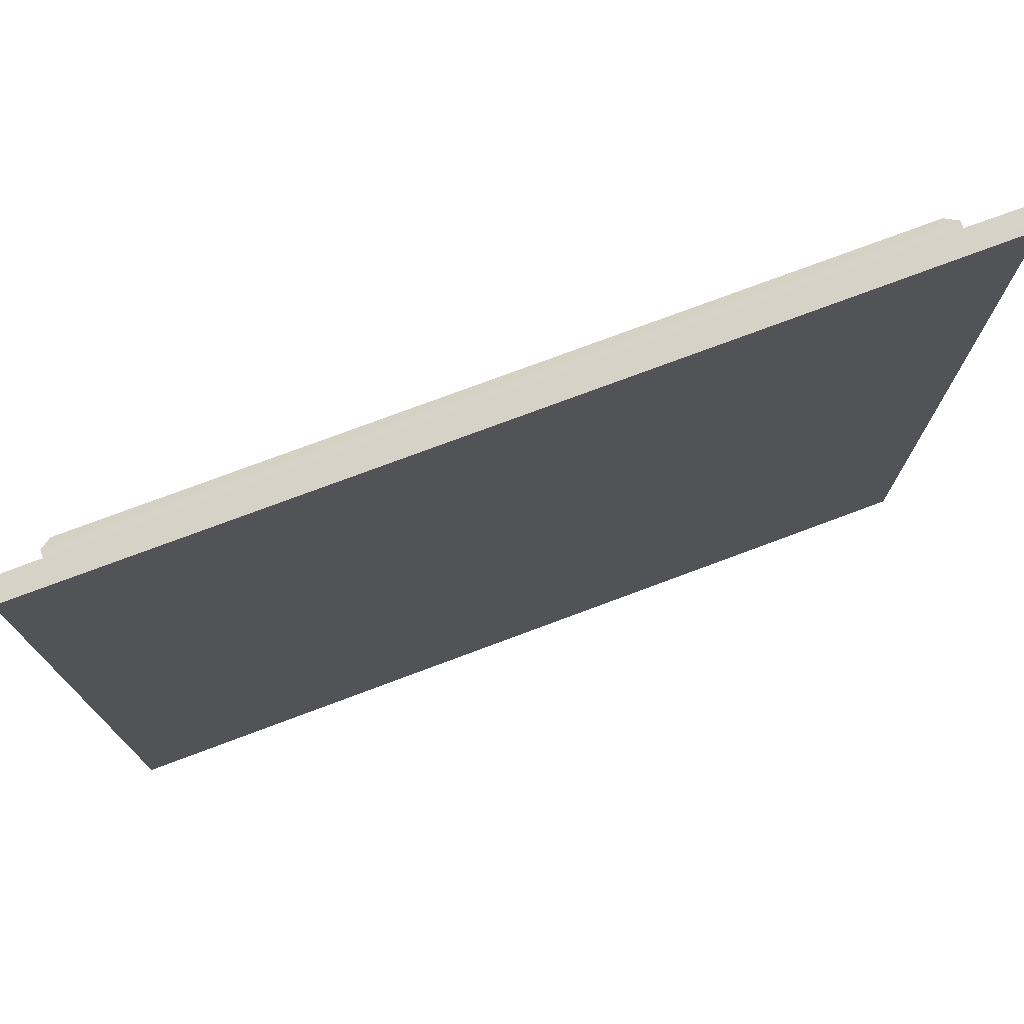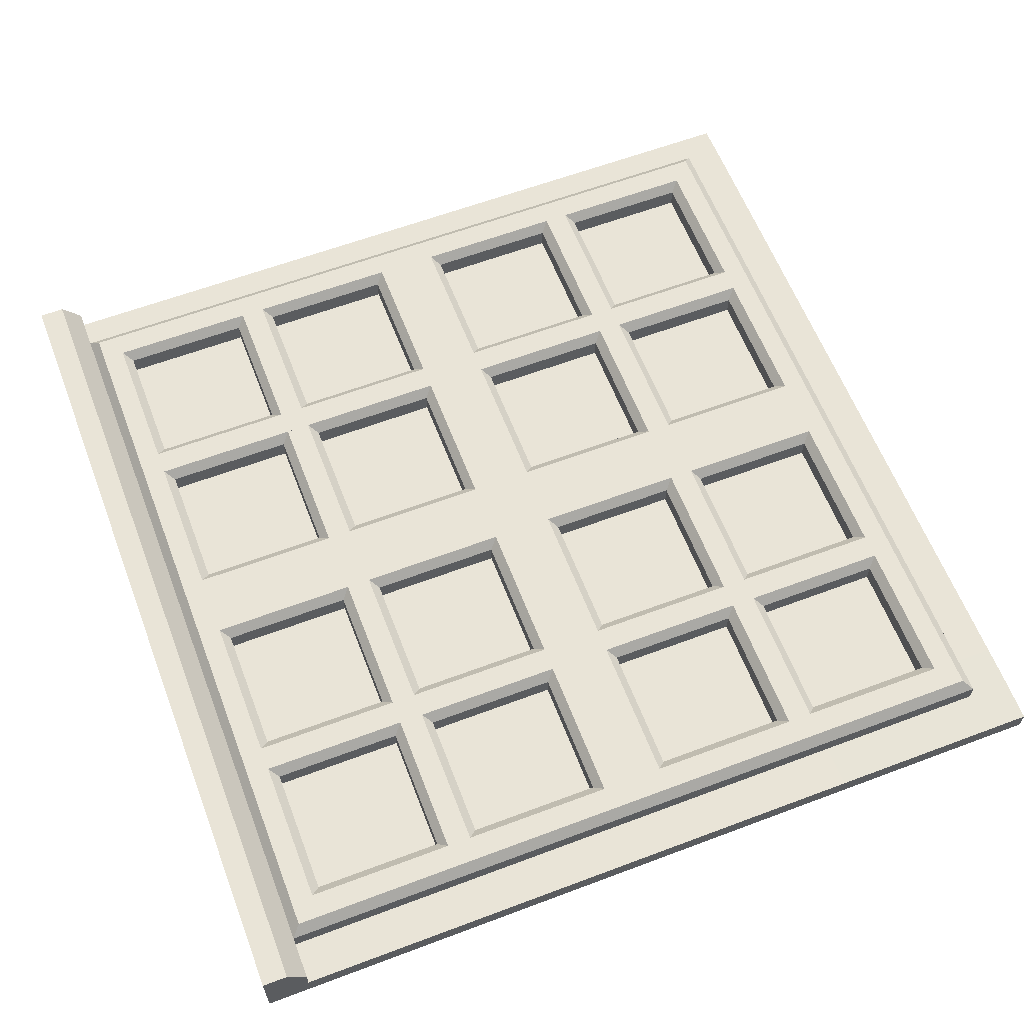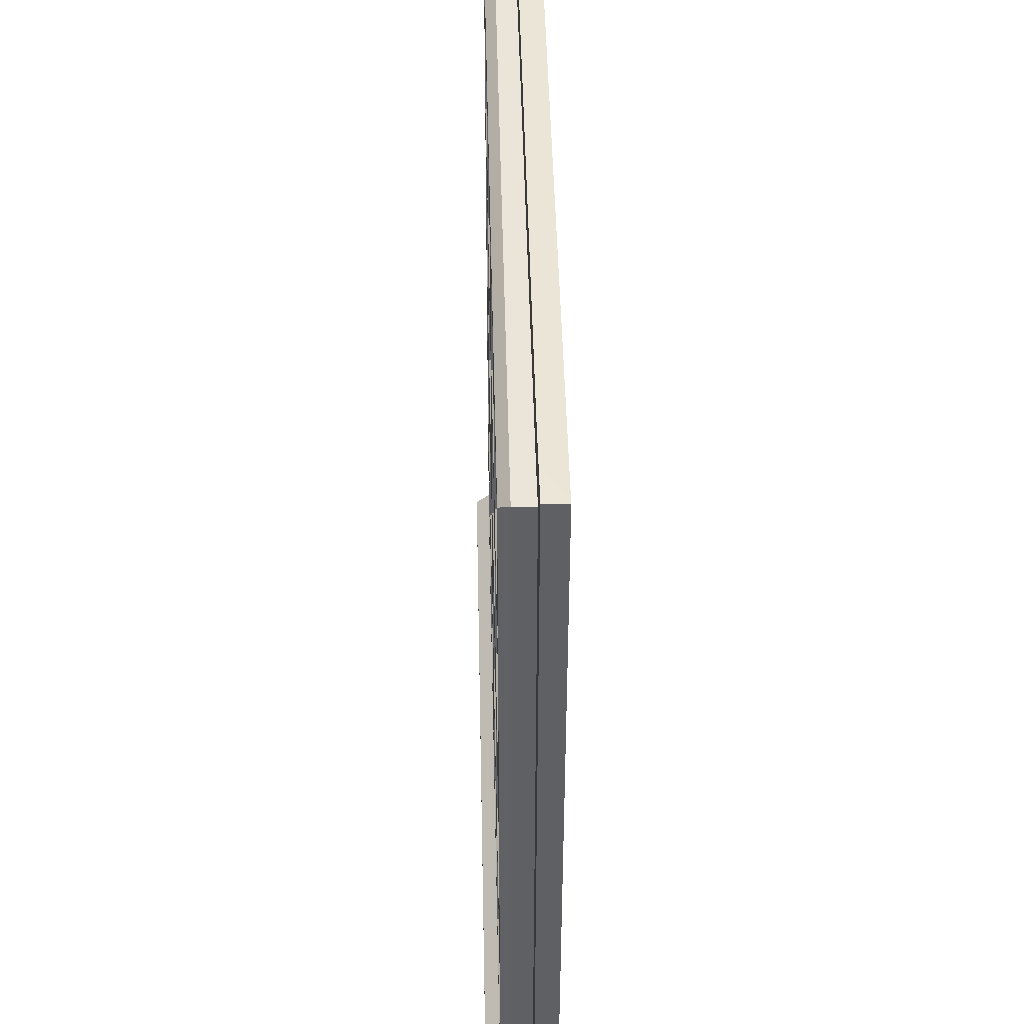
<metadata>
{"format":"obj","ext":"obj","renderer":"f3d","projection":"perspective","resolution":1024,"background":"white","views":[{"elev":75.9,"azim":159.5,"up":"+Y"},{"elev":61.2,"azim":69.0,"up":"+Z"},{"elev":44.5,"azim":88.8,"up":"+Y"}]}
</metadata>
<code>
o Smartwall.002
v 1 0 0.025
v 1 0 -0.025
v 1 0.1016 -0.025
v 1 0.1016 0.025
v 0 0.9062 0.025
v 1 1 -0.025
v 0.8029 0.9062 0.025
v 0.4014 0 -0.025
v 0.4014 0.1967 0.025
v 0.4014 0.9062 0.025
v 1 0.5978 -0.025
v 1 0.5978 0.025
v 0.8029 0.5978 0.025
v 0.4014 0.5978 0.025
v 1 0.4991 0.025
v 0.8029 0.4991 0.025
v 0.4014 0.4991 0.025
v 0 1.001 0.025
v 0.4014 0.1016 -0.025
v 0.4014 0.5978 -0.025
v 0.09723 0.1967 0.025
v 0.09723 0.9062 0.025
v 0 0.1016 -0.025
v 0.09723 0.5978 0.025
v 0 0.5978 -0.025
v 0.09723 0.4991 0.025
v 0.9013 0.1016 0.025
v 0.8029 0.1967 0.025
v 0.9013 1 0.025
v 0.5005 0.1967 0.025
v 0.5005 0.9062 0.025
v 0.9013 0.5978 0.025
v 0.5005 0.5978 0.025
v 0.9013 0.4991 0.025
v 0.5005 0.4991 0.025
v 0 0.1815 0.09336
v 0 0.9277 0.09336
v 0 0.5795 0.09336
v 0 0.5211 0.09336
v 0 0.1016 0.07111
v 0 0.1238 0.09336
v 0.9013 0.1967 0.07111
v 0.879 0.18 0.09336
v 0.879 0.1238 0.09336
v 0.9013 0.1016 0.07111
v 0.8242 0.1238 0.09336
v 0.09723 0.1016 0.07111
v 0.079 0.1238 0.09336
v 0.9013 0.9062 0.07111
v 0.879 0.9246 0.09336
v 0.5005 0.1016 0.07111
v 0.4776 0.1238 0.09336
v 0.4258 0.1238 0.09336
v 0.879 0.575 0.09336
v 0.9013 0.5978 0.07111
v 0.879 0.5189 0.09336
v 0.9013 0.4991 0.07111
v 0.8029 0.4991 0.07252
v 0.8237 0.52 0.09336
v 0.4223 0.577 0.09336
v 0.4014 0.5978 0.07252
v 0.5005 0.5978 0.07252
v 0.4797 0.577 0.09336
v 0.4797 0.52 0.09336
v 0.5005 0.4991 0.07252
v 0.8029 0.1967 0.07252
v 0.8237 0.1758 0.09336
v 0.09723 0.1967 0.07252
v 0.07638 0.1758 0.09336
v 0.8237 0.927 0.09336
v 0.8029 0.9062 0.07252
v 0.07638 0.927 0.09336
v 0.09723 0.9062 0.07252
v 0.5005 0.1967 0.07252
v 0.4797 0.1758 0.09336
v 0.4014 0.1967 0.07252
v 0.4223 0.1758 0.09336
v 0.4797 0.927 0.09336
v 0.5005 0.9062 0.07252
v 0.4223 0.927 0.09336
v 0.4014 0.9062 0.07252
v 0.8029 0.5978 0.07252
v 0.8237 0.577 0.09336
v 0.07638 0.577 0.09336
v 0.09723 0.5978 0.07252
v 0.4223 0.52 0.09336
v 0.4014 0.4991 0.07252
v 0.09723 0.4991 0.07252
v 0.07638 0.52 0.09336
v 1 0 0.125
v 0.9013 0 0.125
v 0.8029 0 0.125
v 0.5005 0 0.125
v 0.09723 0 0.125
v 0.4014 0 0.125
v 0 0 0.125
v 0.4223 1 0.09336
v 0.07638 1 0.09336
v 0.8237 1 0.09336
v 0.9013 1 0.07111
v 1 0.102 0.07058
v 1 0.05822 0.125
v 0.9013 0.05822 0.125
v 0.8029 0.1016 0.07111
v 0.8029 0.05822 0.125
v 0.4014 0.05822 0.125
v 0.4014 0.1016 0.07111
v 0.09723 0.05822 0.125
v 0 0.05822 0.125
v 0.5005 0.05822 0.125
v 0.879 1 0.09336
v 0 1 0.09336
v 0 1 -0.025
v 0.4797 1 0.09336
v 0.4014 1 -0.025
v 1 1 0.025
v -1 0 0.025
v -1 0 -0.025
v -1 0.1016 -0.025
v -0.9013 0.1016 0.025
v -1 0.1016 0.025
v -0.4014 1 -0.025
v -0.8029 0.9062 0.025
v -0.4014 0.1967 0.025
v -0.4014 0.9062 0.025
v -1 0.5978 0.025
v -0.4014 0.5978 -0.025
v -0.8029 0.5978 0.025
v -0.4014 0.5978 0.025
v -1 0.4991 0.025
v -1 0.5978 -0.025
v -0.8029 0.4991 0.025
v -0.4014 0.4991 0.025
v -0.4014 0.1016 -0.025
v -0.4014 0 -0.025
v 0 0 -0.025
v -0.09723 0.1967 0.025
v -0.09723 0.9062 0.025
v -0.09723 0.5978 0.025
v -0.09723 0.4991 0.025
v -0.8029 0.1967 0.025
v -0.5005 0.1967 0.025
v -0.5005 0.9062 0.025
v -0.9013 0.5978 0.025
v -0.5005 0.5978 0.025
v -0.9013 0.4991 0.025
v -0.5005 0.4991 0.025
v -0.9013 0.1967 0.07111
v -0.879 0.18 0.09336
v -0.879 0.1238 0.09336
v -0.9013 0.1016 0.07111
v -0.8242 0.1238 0.09336
v -0.09723 0.1016 0.07111
v -0.079 0.1238 0.09336
v -0.9013 0.9062 0.07111
v -0.879 0.9246 0.09336
v -0.5005 0.1016 0.07111
v -0.4776 0.1238 0.09336
v -0.4258 0.1238 0.09336
v -0.879 0.575 0.09336
v -0.9013 0.5978 0.07111
v -0.879 0.5189 0.09336
v -0.9013 0.4991 0.07111
v -0.8029 0.4991 0.07252
v -0.8237 0.52 0.09336
v -0.4223 0.577 0.09336
v -0.4014 0.5978 0.07252
v -0.5005 0.5978 0.07252
v -0.4797 0.577 0.09336
v -0.4797 0.52 0.09336
v -0.5005 0.4991 0.07252
v -0.8029 0.1967 0.07252
v -0.8237 0.1758 0.09336
v -0.09723 0.1967 0.07252
v -0.07638 0.1758 0.09336
v -0.8237 0.927 0.09336
v -0.8029 0.9062 0.07252
v -0.07638 0.927 0.09336
v -0.09723 0.9062 0.07252
v -0.5005 0.1967 0.07252
v -0.4797 0.1758 0.09336
v -0.4014 0.1967 0.07252
v -0.4223 0.1758 0.09336
v -0.4797 0.927 0.09336
v -0.5005 0.9062 0.07252
v -0.4223 0.927 0.09336
v -0.4014 0.9062 0.07252
v -0.8029 0.5978 0.07252
v -0.8237 0.577 0.09336
v -0.07638 0.577 0.09336
v -0.09723 0.5978 0.07252
v -0.4223 0.52 0.09336
v -0.4014 0.4991 0.07252
v -0.09723 0.4991 0.07252
v -0.07638 0.52 0.09336
v -1 0 0.125
v -0.9013 0 0.125
v -0.8029 0 0.125
v -0.5005 0 0.125
v -0.09723 0 0.125
v -0.4014 0 0.125
v -0.4223 1 0.09336
v -0.07638 1 0.09336
v -0.8237 1 0.09336
v -0.9013 1 0.07111
v -1 0.102 0.07058
v -1 0.05822 0.125
v -0.9013 0.05822 0.125
v -0.8029 0.1016 0.07111
v -0.8029 0.05822 0.125
v -0.4014 0.05822 0.125
v -0.4014 0.1016 0.07111
v -0.09723 0.05822 0.125
v -0.5005 0.05822 0.125
v -0.879 1 0.09336
v -1 1 -0.025
v -0.4797 1 0.09336
v -0.9013 1 0.025
v -1 1 0.025
v 1 2.001 0.025
v 1 2 -0.025
v 1 1.898 0.025
v 0 2 -0.025
v 0 1.094 0.025
v 0.8029 1.094 0.025
v 0.4014 1.803 0.025
v 0.4014 1.094 0.025
v 1 1.402 0.025
v 0 1.402 -0.025
v 0.8029 1.402 0.025
v 0.4014 1.402 0.025
v 1 1.501 0.025
v 1 1.402 -0.025
v 0.8029 1.501 0.025
v 0.4014 1.501 0.025
v 0 0.9986 0.025
v 0.4014 2 -0.025
v 0.4014 1.402 -0.025
v 0.09723 1.803 0.025
v 0.09723 1.094 0.025
v 0.09723 1.402 0.025
v 0.09723 1.501 0.025
v 0.9013 1.898 0.02543
v 0.8029 1.803 0.025
v 0.5005 1.803 0.025
v 0.5005 1.094 0.025
v 0.9013 1.402 0.025
v 0.5005 1.402 0.025
v 0.9013 1.501 0.025
v 0.5005 1.501 0.025
v 0 1.819 0.09336
v 0 1.072 0.09336
v 0 1.42 0.09336
v 0 1.479 0.09336
v 0 1.898 0.07111
v 0 1.876 0.09336
v 0.9013 1.803 0.07111
v 0.879 1.82 0.09336
v 0.879 1.876 0.09336
v 0.8242 1.876 0.09336
v 0.079 1.876 0.09336
v 0.9013 1.094 0.07111
v 0.879 1.075 0.09336
v 0.5005 1.898 0.07111
v 0.4776 1.876 0.09336
v 0.4258 1.876 0.09336
v 0.879 1.425 0.09336
v 0.9013 1.402 0.07111
v 0.879 1.481 0.09336
v 0.9013 1.501 0.07111
v 0.8029 1.501 0.07252
v 0.8237 1.48 0.09336
v 0.4223 1.423 0.09336
v 0.4014 1.402 0.07252
v 0.5005 1.402 0.07252
v 0.4797 1.423 0.09336
v 0.4797 1.48 0.09336
v 0.5005 1.501 0.07252
v 0.8029 1.803 0.07252
v 0.8237 1.824 0.09336
v 0.09723 1.803 0.07252
v 0.07638 1.824 0.09336
v 0.8237 1.073 0.09336
v 0.8029 1.094 0.07252
v 0.07638 1.073 0.09336
v 0.09723 1.094 0.07252
v 0.5005 1.803 0.07252
v 0.4797 1.824 0.09336
v 0.4014 1.803 0.07252
v 0.4223 1.824 0.09336
v 0.4797 1.073 0.09336
v 0.5005 1.094 0.07252
v 0.4223 1.073 0.09336
v 0.4014 1.094 0.07252
v 0.8029 1.402 0.07252
v 0.8237 1.423 0.09336
v 0.07638 1.423 0.09336
v 0.09723 1.402 0.07252
v 0.4223 1.48 0.09336
v 0.4014 1.501 0.07252
v 0.09723 1.501 0.07252
v 0.07638 1.48 0.09336
v -1 2.001 0.025
v -1 2 -0.025
v -1 1.898 0.025
v -0.9013 1.898 0.02543
v -0.4014 2 -0.025
v -0.8029 1.094 0.025
v -0.4014 1.803 0.025
v -0.4014 1.094 0.025
v -1 1.402 -0.025
v -1 1.402 0.025
v -0.8029 1.402 0.025
v -0.4014 1.402 0.025
v -1 1.501 0.025
v -0.8029 1.501 0.025
v -0.4014 1.501 0.025
v -0.4014 1.402 -0.025
v -0.09723 1.803 0.025
v -0.09723 1.094 0.025
v -0.09723 1.402 0.025
v -0.09723 1.501 0.025
v -0.8029 1.803 0.025
v -0.5005 1.803 0.025
v -0.5005 1.094 0.025
v -0.9013 1.402 0.025
v -0.5005 1.402 0.025
v -0.9013 1.501 0.025
v -0.5005 1.501 0.025
v -0.9013 1.803 0.07111
v -0.879 1.82 0.09336
v -0.879 1.876 0.09336
v -0.8242 1.876 0.09336
v -0.079 1.876 0.09336
v -0.9013 1.094 0.07111
v -0.879 1.075 0.09336
v -0.4776 1.876 0.09336
v -0.4258 1.876 0.09336
v -0.879 1.425 0.09336
v -0.9013 1.402 0.07111
v -0.879 1.481 0.09336
v -0.9013 1.501 0.07111
v -0.8029 1.501 0.07252
v -0.8237 1.48 0.09336
v -0.4223 1.423 0.09336
v -0.4014 1.402 0.07252
v -0.5005 1.402 0.07252
v -0.4797 1.423 0.09336
v -0.4797 1.48 0.09336
v -0.5005 1.501 0.07252
v -0.8029 1.803 0.07252
v -0.8237 1.824 0.09336
v -0.09723 1.803 0.07252
v -0.07638 1.824 0.09336
v -0.8237 1.073 0.09336
v -0.8029 1.094 0.07252
v -0.07638 1.073 0.09336
v -0.09723 1.094 0.07252
v -0.5005 1.803 0.07252
v -0.4797 1.824 0.09336
v -0.4014 1.803 0.07252
v -0.4223 1.824 0.09336
v -0.4797 1.073 0.09336
v -0.5005 1.094 0.07252
v -0.4223 1.073 0.09336
v -0.4014 1.094 0.07252
v -0.8029 1.402 0.07252
v -0.8237 1.423 0.09336
v -0.07638 1.423 0.09336
v -0.09723 1.402 0.07252
v -0.4223 1.48 0.09336
v -0.4014 1.501 0.07252
v -0.09723 1.501 0.07252
v -0.07638 1.48 0.09336
v 0.09723 1.898 0.07111
v -0.8029 1.898 0.02587
v 0.8029 1.898 0.07111
v 0.4014 1.898 0.07111
v -0.9013 1.898 0.07111
v -0.09723 1.898 0.07111
v -0.5005 1.898 0.07111
v 0.5005 1.898 0.02587
v -0.4014 1.898 0.07111
v 0.9013 1.898 0.07111
v -0.4014 1.898 0.02587
v -0.5005 1.898 0.02587
v -0.09723 1.898 0.02587
v 0.4014 1.898 0.02587
v 0.8029 1.898 0.02587
v 0.09723 1.898 0.02587
v -0.8029 1.898 0.07111
v 0 1.898 0.02587
v 0.9013 2.002 0.02543
v -0.9013 2.002 0.02543
v -0.8029 2.002 0.02587
v 0.5005 2.002 0.02587
v -0.4014 2.002 0.02587
v -0.5005 2.002 0.02587
v -0.09723 2.002 0.02587
v 0.4014 2.002 0.02587
v 0.8029 2.002 0.02587
v 0.09723 2.002 0.02587
v 0 2.002 0.02587
f 8 19 3 2
f 2 3 4 1
f 93 110 106 95
f 136 23 19 8
f 6 116 12 11
f 7 31 33 13
f 115 6 11 20
f 15 12 32 34
f 11 12 15
f 16 35 30 28
f 23 25 20 19
f 3 11 15 4
f 19 20 11 3
f 98 112 37 72
f 71 82 83 70
f 114 97 80 78
f 56 43 42 57
f 17 26 21 9
f 21 26 88 68
f 50 54 55 49
f 10 22 24 14
f 46 67 75 52
f 16 13 82 83 59 58
f 50 70 83 54
f 48 69 36 41
f 58 66 67 59
f 99 114 78 70
f 27 42 45
f 44 43 67 46
f 75 64 86 77
f 9 21 68 76
f 26 17 87 88
f 14 24 85 61
f 25 113 115 20
f 56 54 83 59
f 63 78 80 60
f 4 15 34 27
f 97 98 72 80
f 116 29 32 12
f 35 33 62 63 64 65
f 84 72 37 38
f 35 16 58 65
f 34 32 55 57
f 26 24 85 84 89 88
f 86 60 84 89
f 53 77 69 48
f 17 9 76 87
f 69 89 39 36
f 22 10 81 73
f 29 100 49
f 31 7 71 79
f 52 75 77 53
f 89 84 38 39
f 22 73 85 24
f 7 13 82 71
f 33 31 79 62
f 64 63 60 86
f 28 30 74 66
f 30 35 65 74
f 16 28 66 58
f 17 14 61 60 86 87
f 13 33 62 82
f 43 44 45 42
f 44 46 104 45
f 48 41 40 47
f 34 57 42 27
f 111 99 70 50
f 52 53 107 51
f 29 49 55 32
f 54 56 57 55
f 46 52 51 104
f 53 48 47 107
f 59 64 65 58
f 87 76 77 86
f 64 75 74 65
f 81 61 60 80
f 66 74 75 67
f 70 78 79 71
f 89 69 68 88
f 76 68 69 77
f 80 72 73 81
f 43 56 59 67
f 10 14 61 81
f 82 62 63 83
f 61 85 84 60
f 86 89 88 87
f 78 63 62 79
f 72 84 85 73
f 59 83 63 64
f 4 27 45 101
f 95 106 108 94
f 94 108 109 96
f 49 100 111 50
f 92 105 110 93
f 90 102 103 91
f 91 103 105 92
f 45 104 105 103
f 101 45 103 102
f 107 47 108 106
f 47 40 109 108
f 51 107 106 110
f 104 51 110 105
f 1 4 101 102 90
f 135 118 119 134
f 118 117 121 119
f 199 201 211 214
f 136 135 134 23
f 216 131 126 219
f 122 127 131 216
f 123 128 145 143
f 130 146 144 126
f 131 130 126
f 134 119 131 127
f 132 141 142 147
f 23 134 127 25
f 119 121 130 131
f 203 178 37 112
f 177 176 189 188
f 217 184 186 202
f 162 163 148 149
f 133 124 137 140
f 137 174 194 140
f 156 155 161 160
f 125 129 139 138
f 152 158 181 173
f 132 164 165 189 188 128
f 156 160 189 176
f 154 41 36 175
f 164 165 173 172
f 204 176 184 217
f 120 151 148
f 150 152 173 149
f 181 183 192 170
f 124 182 174 137
f 140 194 193 133
f 129 167 191 139
f 25 127 122 113
f 162 165 189 160
f 169 166 186 184
f 121 120 146 130
f 202 186 178 203
f 219 126 144 218
f 147 171 170 169 168 145
f 190 38 37 178
f 147 171 164 132
f 146 163 161 144
f 140 194 195 190 191 139
f 192 195 190 166
f 159 154 175 183
f 133 193 182 124
f 175 36 39 195
f 138 179 187 125
f 218 155 205
f 143 185 177 123
f 158 159 183 181
f 195 39 38 190
f 138 139 191 179
f 123 177 188 128
f 145 168 185 143
f 170 192 166 169
f 141 172 180 142
f 142 180 171 147
f 132 164 172 141
f 133 193 192 166 167 129
f 128 188 168 145
f 149 148 151 150
f 150 151 209 152
f 154 153 40 41
f 146 120 148 163
f 215 156 176 204
f 158 157 212 159
f 218 144 161 155
f 160 161 163 162
f 152 209 157 158
f 159 212 153 154
f 165 164 171 170
f 193 192 183 182
f 170 171 180 181
f 187 186 166 167
f 172 173 181 180
f 176 177 185 184
f 195 194 174 175
f 182 183 175 174
f 186 187 179 178
f 149 173 165 162
f 125 187 167 129
f 188 189 169 168
f 167 166 190 191
f 192 193 194 195
f 184 185 168 169
f 178 179 191 190
f 165 170 169 189
f 121 206 151 120
f 201 200 213 211
f 200 96 109 213
f 155 156 215 205
f 198 199 214 210
f 196 197 208 207
f 197 198 210 208
f 151 208 210 209
f 206 207 208 151
f 212 211 213 153
f 153 213 109 40
f 157 214 211 212
f 209 210 214 157
f 117 196 207 206 121
f 221 220 222
f 6 233 228 116
f 225 230 248 246
f 115 238 233 6
f 232 249 247 228
f 233 232 228
f 234 244 245 250
f 223 237 238 229
f 221 222 232 233
f 237 221 233 238
f 98 285 252 112
f 284 283 296 295
f 114 291 293 97
f 269 270 257 258
f 235 226 239 242
f 239 281 301 242
f 263 262 268 267
f 227 231 241 240
f 260 265 288 280
f 234 271 272 296 295 230
f 263 267 296 283
f 261 256 251 282
f 271 272 280 279
f 99 283 291 114
f 243 384 257
f 259 260 280 258
f 288 290 299 277
f 226 289 281 239
f 242 301 300 235
f 231 274 298 241
f 229 238 115 113
f 269 272 296 267
f 276 273 293 291
f 222 243 249 232
f 97 293 285 98
f 116 228 247 29
f 250 278 277 276 275 248
f 297 253 252 285
f 250 278 271 234
f 249 270 268 247
f 242 301 302 297 298 241
f 299 302 297 273
f 266 261 282 290
f 235 300 289 226
f 282 251 254 302
f 240 286 294 227
f 29 262 100
f 246 292 284 225
f 265 266 290 288
f 302 254 253 297
f 240 241 298 286
f 225 284 295 230
f 248 275 292 246
f 277 299 273 276
f 244 279 287 245
f 245 287 278 250
f 234 271 279 244
f 235 300 299 273 274 231
f 230 295 275 248
f 258 257 384 259
f 259 384 377 260
f 261 375 255 256
f 249 243 257 270
f 111 263 283 99
f 265 264 378 266
f 29 247 268 262
f 267 268 270 269
f 260 377 264 265
f 266 378 375 261
f 272 271 278 277
f 300 299 290 289
f 277 278 287 288
f 294 293 273 274
f 279 280 288 287
f 283 284 292 291
f 302 301 281 282
f 289 290 282 281
f 293 294 286 285
f 258 280 272 269
f 227 294 274 231
f 295 296 276 275
f 274 273 297 298
f 299 300 301 302
f 291 292 275 276
f 285 286 298 297
f 272 277 276 296
f 262 263 111 100
f 304 305 303
f 216 219 312 311
f 122 216 311 318
f 308 325 327 313
f 315 312 326 328
f 311 312 315
f 307 318 311 304
f 316 329 324 323
f 223 229 318 307
f 304 311 315 305
f 203 112 252 357
f 356 367 368 355
f 217 202 365 363
f 341 331 330 342
f 317 322 319 309
f 319 322 373 353
f 336 339 340 335
f 310 320 321 314
f 333 352 360 337
f 316 313 367 368 344 343
f 336 355 368 339
f 334 354 251 256
f 343 351 352 344
f 204 217 363 355
f 306 330 379
f 332 331 352 333
f 360 349 371 362
f 309 319 353 361
f 322 317 372 373
f 314 321 370 346
f 229 113 122 318
f 341 339 368 344
f 348 363 365 345
f 305 315 328 306
f 202 203 357 365
f 219 218 326 312
f 329 327 347 348 349 350
f 369 357 252 253
f 329 316 343 350
f 328 326 340 342
f 322 321 370 369 374 373
f 371 345 369 374
f 338 362 354 334
f 317 309 361 372
f 354 374 254 251
f 320 310 366 358
f 218 205 335
f 325 308 356 364
f 337 360 362 338
f 374 369 253 254
f 320 358 370 321
f 308 313 367 356
f 327 325 364 347
f 349 348 345 371
f 323 324 359 351
f 324 329 350 359
f 316 323 351 343
f 317 314 346 345 371 372
f 313 327 347 367
f 331 332 379 330
f 332 333 391 379
f 334 256 255 380
f 328 342 330 306
f 215 204 355 336
f 337 338 383 381
f 218 335 340 326
f 339 341 342 340
f 333 337 381 391
f 338 334 380 383
f 344 349 350 343
f 372 361 362 371
f 349 360 359 350
f 366 346 345 365
f 351 359 360 352
f 355 363 364 356
f 374 354 353 373
f 361 353 354 362
f 365 357 358 366
f 331 341 344 352
f 310 314 346 366
f 367 347 348 368
f 346 370 369 345
f 371 374 373 372
f 363 348 347 364
f 357 369 370 358
f 344 368 348 349
f 335 205 215 336
f 391 381 386 376
f 377 384 243 389
f 264 377 389 382
f 383 380 387 385
f 380 255 392 387
f 378 264 382 388
f 375 378 388 390
f 379 391 376 306
f 381 383 385 386
f 255 375 390 392
f 376 386 398 395
f 222 220 393 243
f 382 389 401 396
f 385 387 399 397
f 306 394 303 305
f 388 382 396 400
f 386 385 397 398
f 306 376 395 394
f 389 243 393 401
f 392 390 402 403
f 390 388 400 402
f 387 392 403 399
f 303 394 304
f 304 394 395 307
f 307 395 398
f 307 398 397
f 307 397 399 223
f 223 399 403
f 223 403 402
f 237 223 402 400
f 237 400 396
f 221 237 396 401
f 221 401 393
f 220 221 393
l 18 5
l 236 224

</code>
